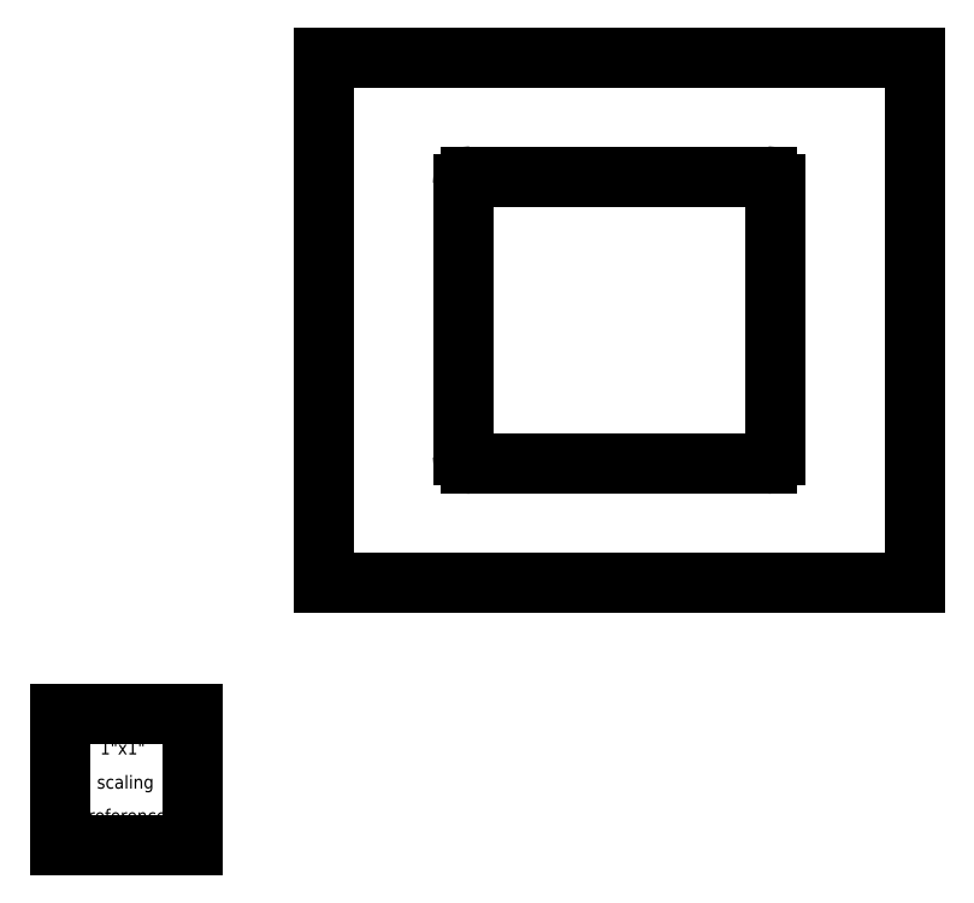
<metadata>
{"format":"dxf","ext":"dxf","renderer":"ezdxf+matplotlib","layout":"modelspace","background":"white","min_lineweight":24,"dpi":150}
</metadata>
<code>
0
SECTION
2
ENTITIES
0
LINE
8
0
10
2
20
6
30
0.0625
11
2
21
2
31
0.0625
0
LINE
8
0
10
2
20
2
30
0.0625
11
6.5
21
2
31
0.0625
0
LINE
8
0
10
6.5
20
2
30
0.0625
11
6.5
21
6
31
0.0625
0
LINE
8
0
10
6.5
20
6
30
0.0625
11
2
21
6
31
0.0625
0
LINE
8
0
10
3.062
20
5.031
30
0
11
3.062
21
2.969
31
0
0
ARC
8
0
10
3.125
20
2.969
30
0
40
0.0625
50
180
51
270
0
LINE
8
0
10
3.125
20
2.906
30
0
11
5.375
21
2.906
31
0
0
ARC
8
0
10
5.375
20
2.969
30
0
40
0.0625
50
270
51
360
0
LINE
8
0
10
5.438
20
2.969
30
0
11
5.438
21
5.031
31
0
0
ARC
8
0
10
5.375
20
5.031
30
0
40
0.0625
50
0
51
90
0
LINE
8
0
10
5.375
20
5.094
30
0
11
3.125
21
5.094
31
0
0
ARC
8
0
10
3.125
20
5.031
30
0
40
0.0625
50
90
51
180
0
LINE
8
0
10
-3.304e-07
20
1
30
0
11
-3.304e-07
21
-1.802e-07
31
0
0
LINE
8
0
10
-3.304e-07
20
1
30
0
11
1
21
1
31
0
0
LINE
8
0
10
1
20
-1.802e-07
30
0
11
1
21
1
31
0
0
LINE
8
0
10
-3.304e-07
20
-1.802e-07
30
0
11
1
21
-1.802e-07
31
0
0
TEXT
8
0
40
0.1
72
0
10
0.2992
20
0.6929
30
0
1
1"x1"
50
0
0
TEXT
8
0
40
0.1
72
0
10
0.2756
20
0.4331
30
0
1
scaling
50
0
0
TEXT
8
0
40
0.1
72
0
10
0.2087
20
0.1772
30
0
1
reference
50
0
0
ENDSEC
0
EOF

</code>
